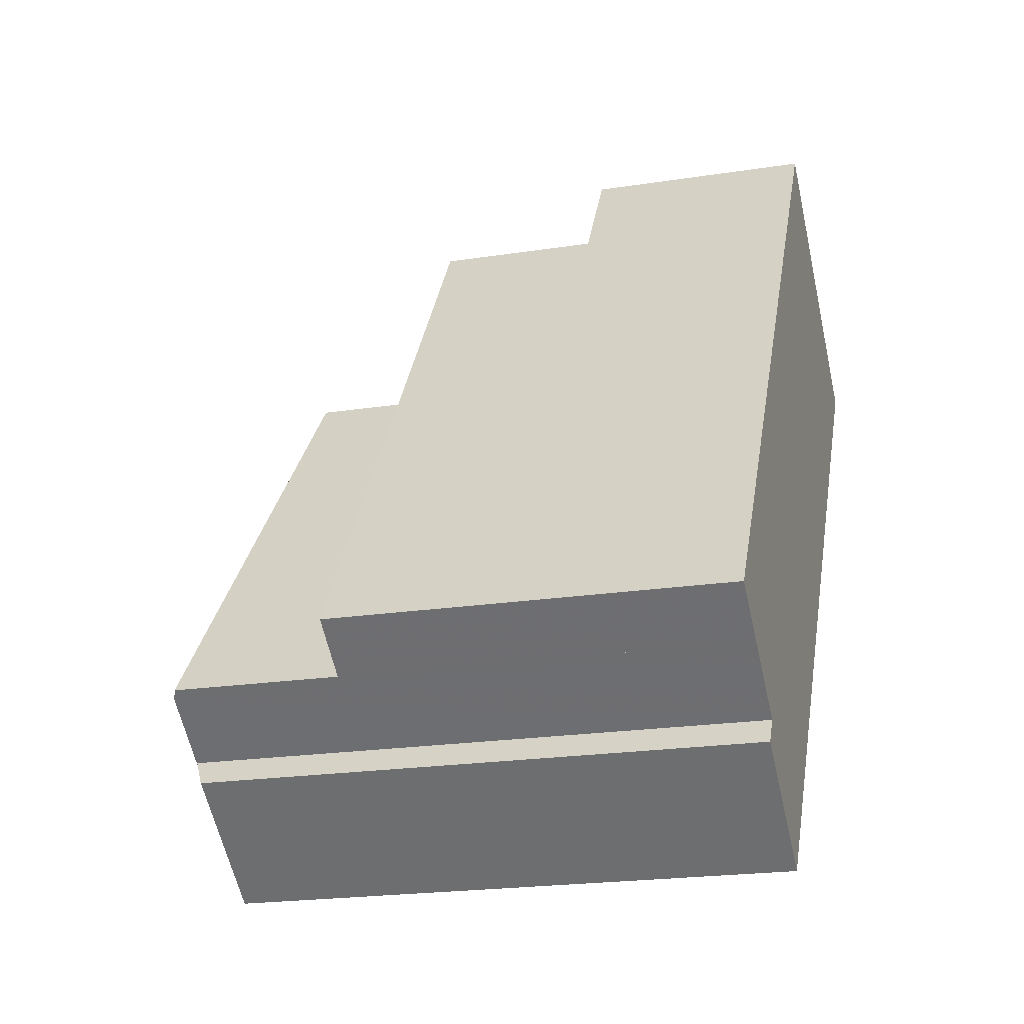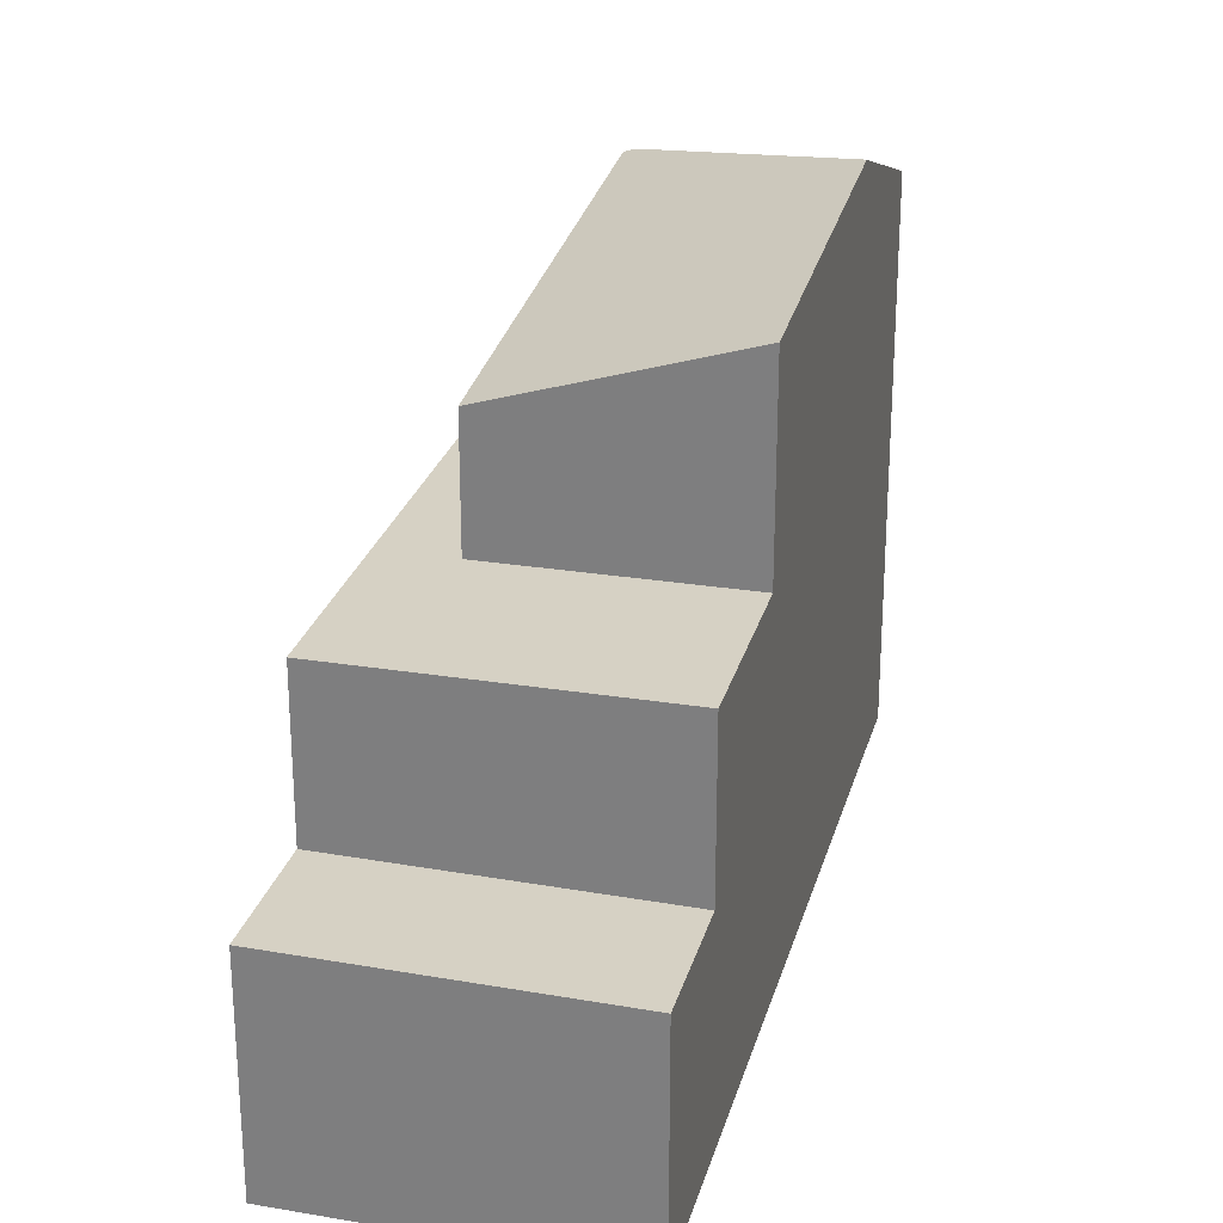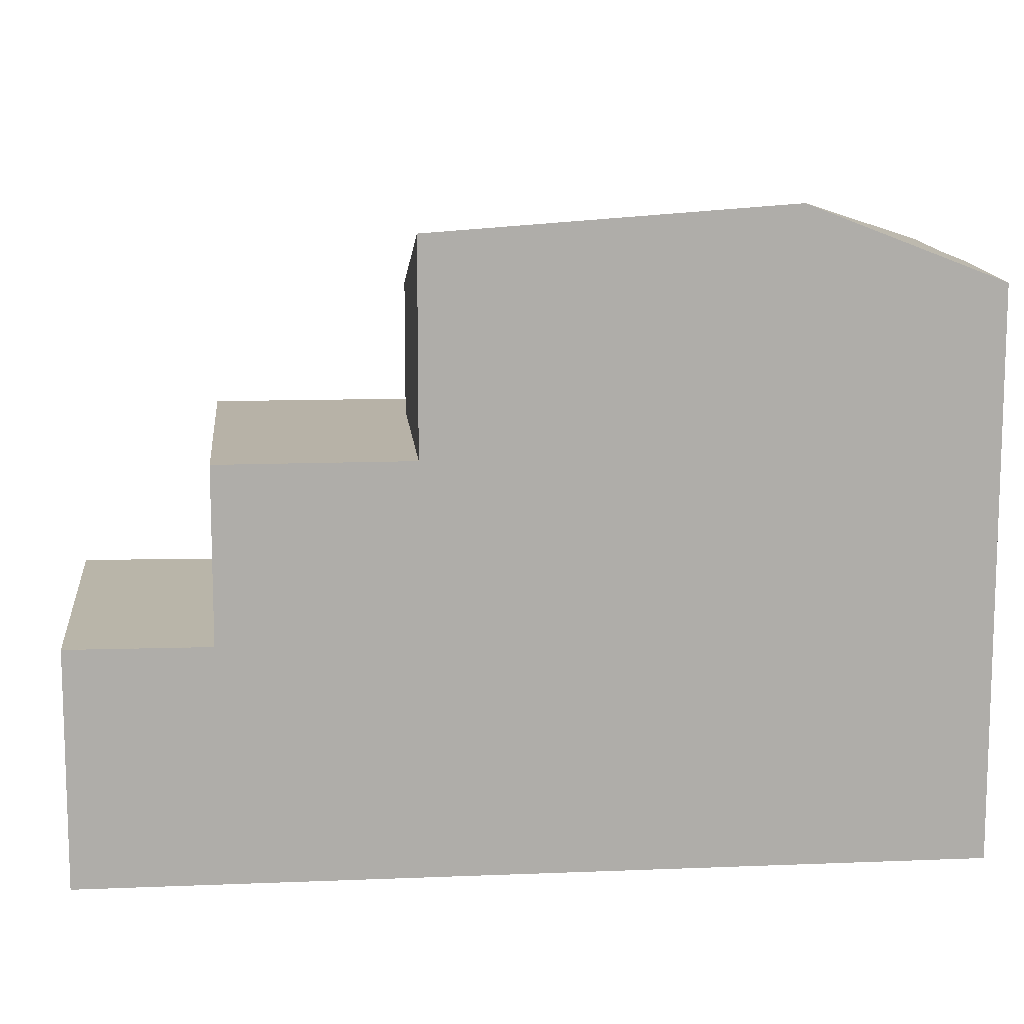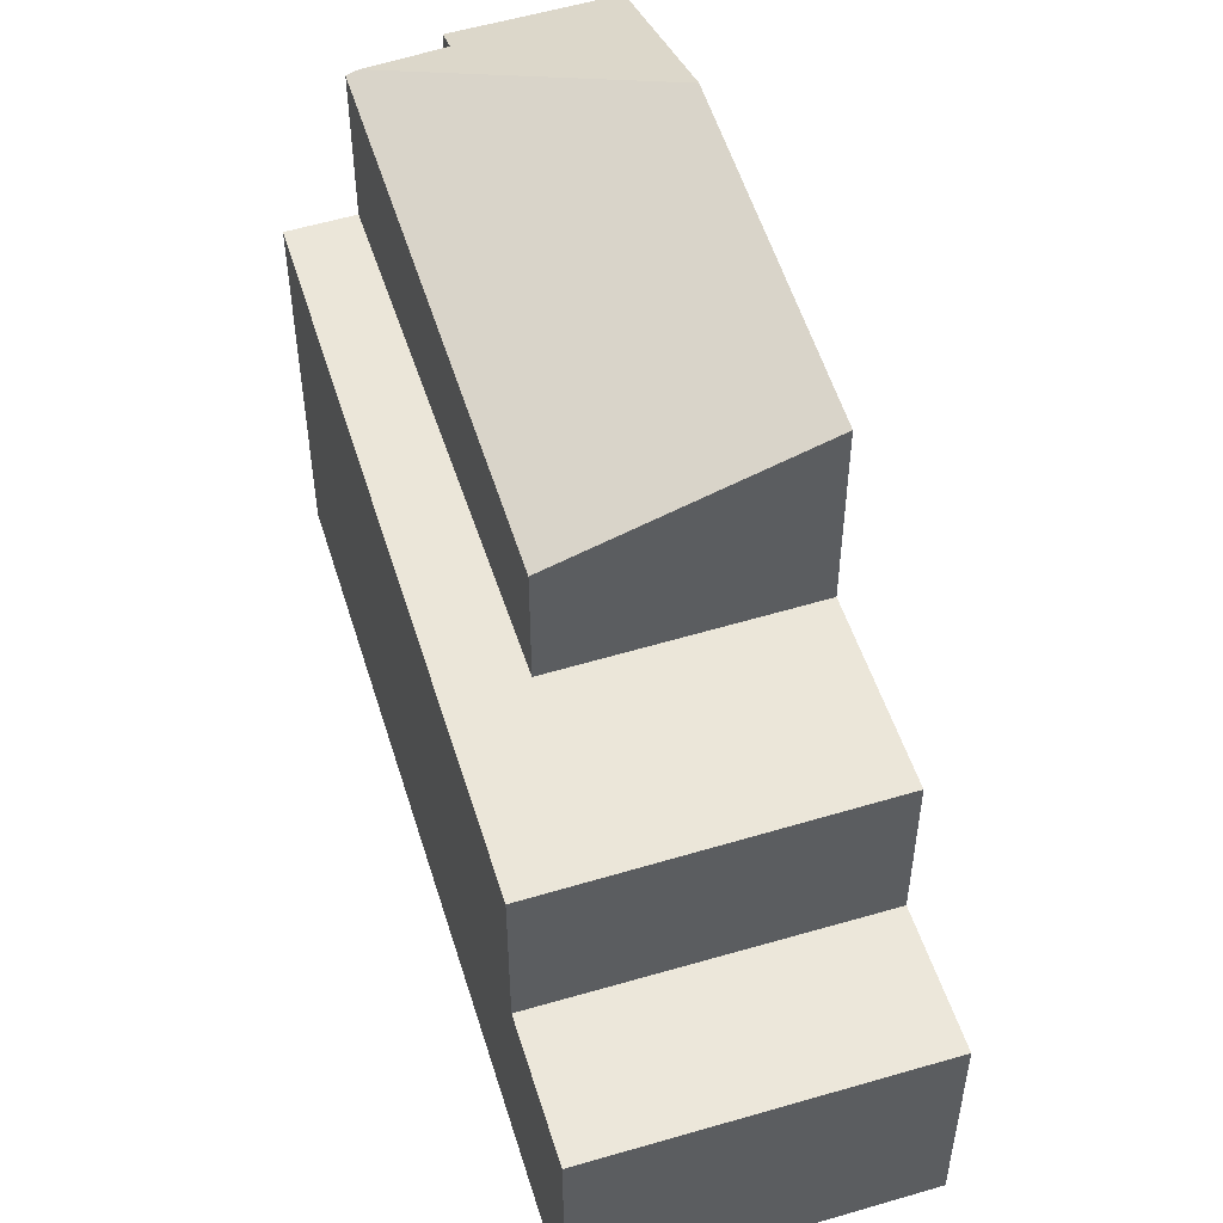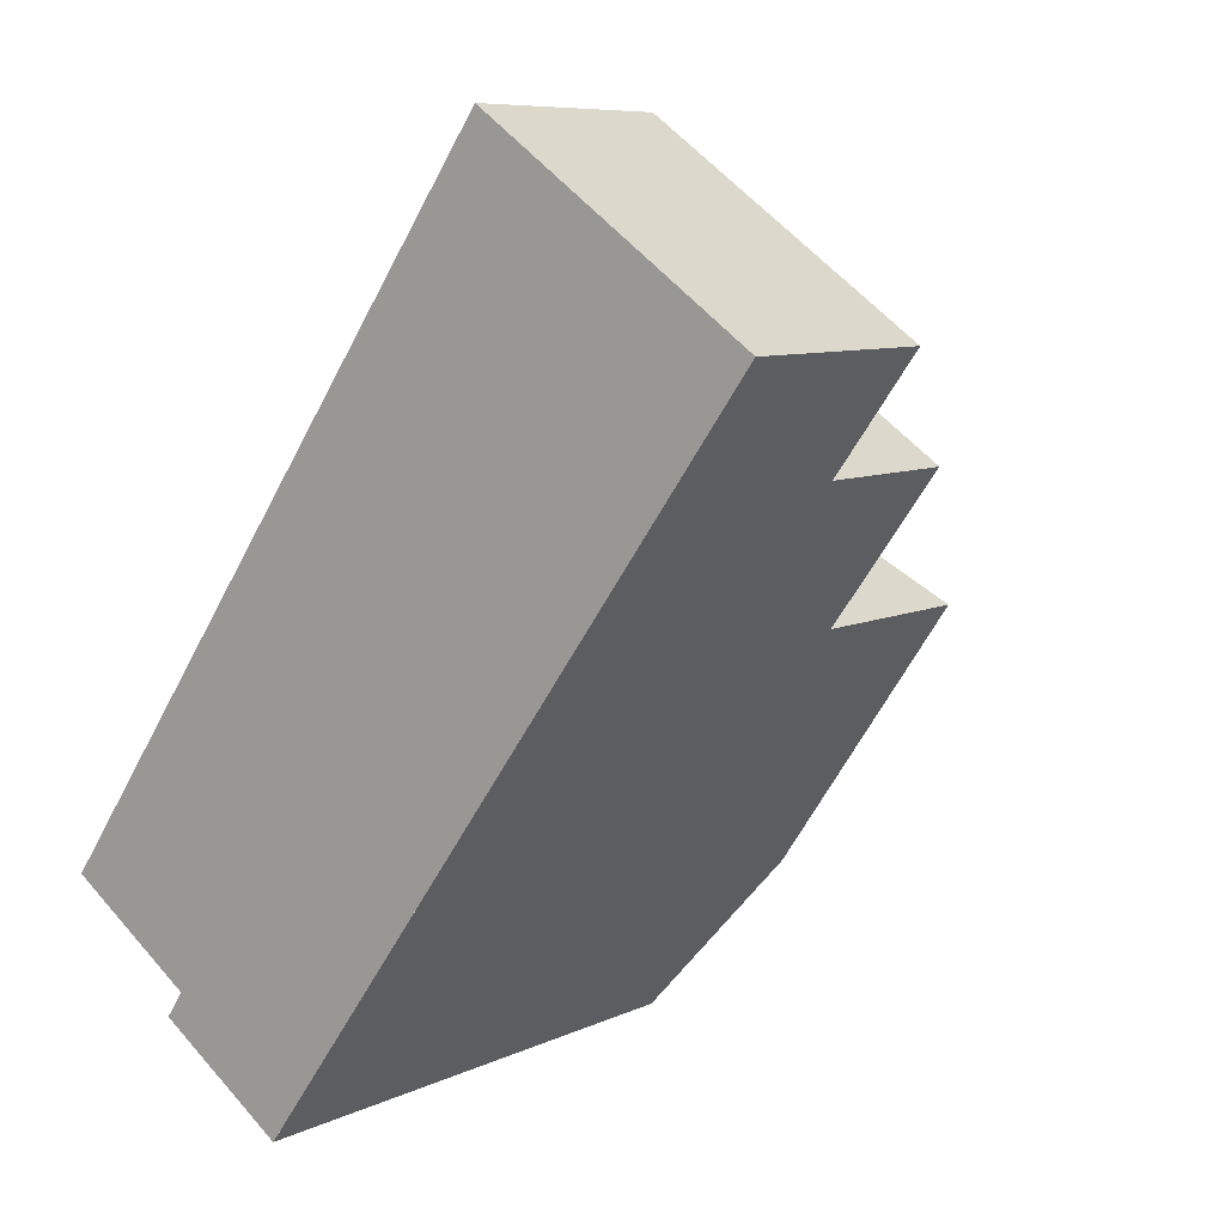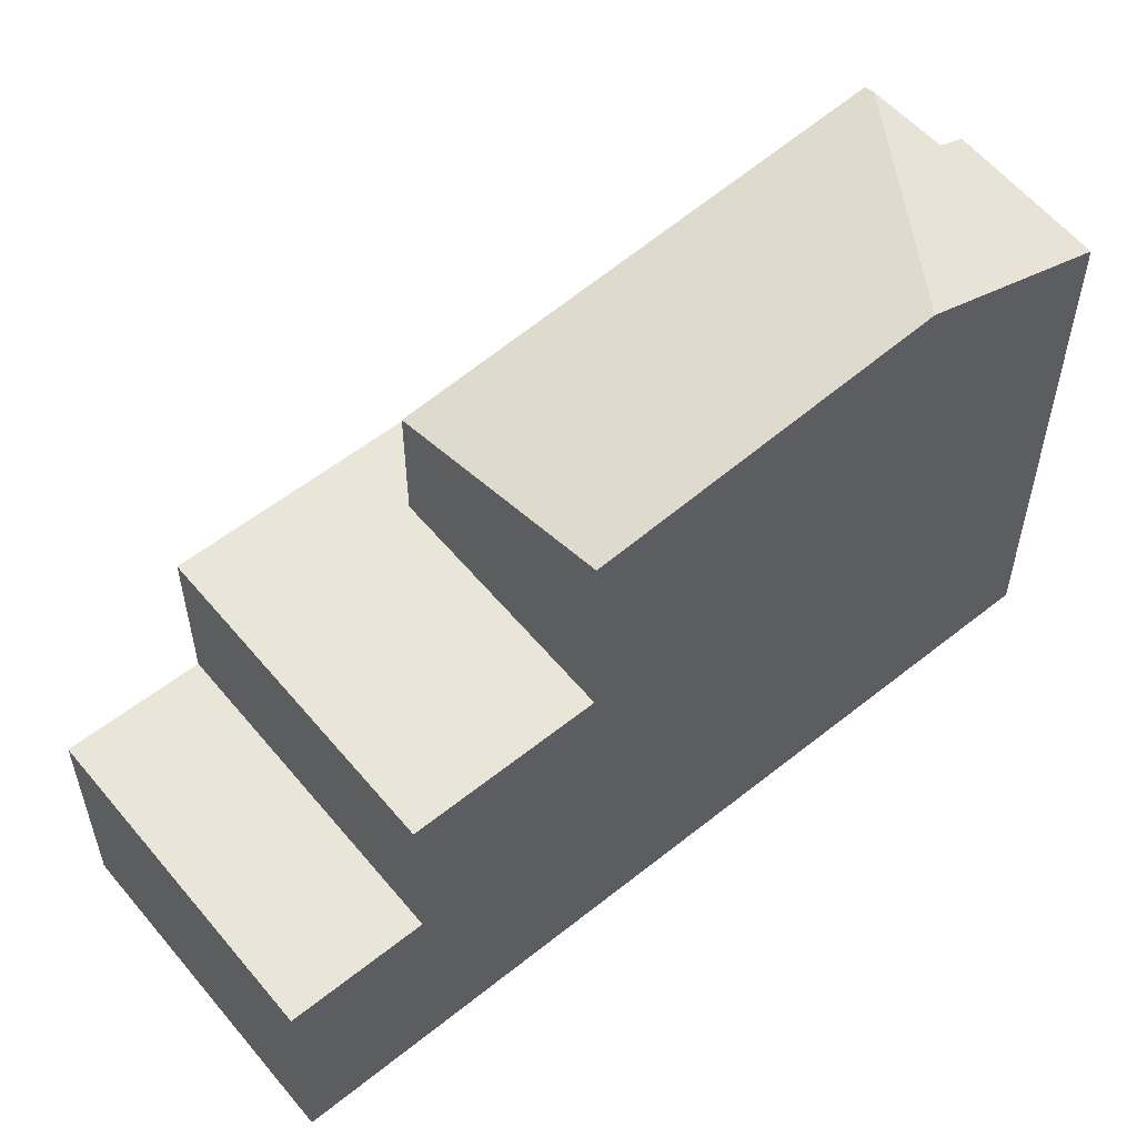
<metadata>
{"format":"obj","ext":"obj","renderer":"f3d","projection":"perspective","resolution":1024,"background":"white","views":[{"elev":-21.4,"azim":105.4,"up":"+Y"},{"elev":27.3,"azim":-129.6,"up":"+Z"},{"elev":13.2,"azim":-59.6,"up":"+Z"},{"elev":54.1,"azim":-162.0,"up":"+Z"},{"elev":7.9,"azim":-142.5,"up":"+Y"},{"elev":58.4,"azim":-93.8,"up":"+Z"}]}
</metadata>
<code>
v -2044 -1451 6.82
v -2057 -1442 3.99
v -2052 -1439 4.009
v -2046 -1452 9.749
v -2046 -1453 9.542
v -2048 -1454 9.569
v -2045 -1451 9.738
v -2050 -1452 10.85
v -2050 -1452 10.85
v -2050 -1452 10.85
v -2045 -1451 9.738
v -2045 -1451 9.674
v -2053 -1447 10.45
v -2049 -1443 6.834
v -2053 -1447 6.897
v -2051 -1441 6.839
v -2055 -1444 6.903
v -2055 -1444 6.903
v -2053 -1447 6.897
v -2052 -1442 6.854
v -2050 -1444 6.848
v -2053 -1447 6.897
v -2055 -1444 6.903
v -2051 -1441 6.839
v -2045 -1451 6.833
v -2057 -1442 3.99
v -2053 -1440 4.004
v -2053 -1440 4.004
v -2057 -1442 3.99
v -2052 -1442 3.986
v -2055 -1444 3.972
v -2055 -1444 3.972
v -2051 -1441 3.991
v -2050 -1452 10.85
v -2048 -1454 9.569
v -2053 -1447 6.897
v -2053 -1447 10.45
v -2055 -1444 6.903
v -2055 -1444 3.972
v -2048 -1454 9.674
v -2048 -1454 9.674
v -2046 -1452 9.653
v -2057 -1442 3.99
v -2052 -1439 4.009
v -2045 -1451 9.674
v -2050 -1444 6.848
v -2050 -1444 9.09
v -2052 -1442 6.854
v -2045 -1451 6.833
v -2052 -1442 3.986
v -2050 -1444 9.09
v -2050 -1444 9.09
v -2053 -1447 10.45
v -2053 -1447 10.45
v -2050 -1444 6.848
v -2055 -1444 3.972
v -2051 -1441 3.991
v -2045 -1451 6.833
v -2044 -1451 6.82
v -2044 -1451 -8.882e-16
v -2045 -1451 8.882e-16
v -2057 -1442 3.99
v -2057 -1442 3.99
v -2057 -1442 0
v -2057 -1442 4.441e-16
v -2052 -1439 4.009
v -2052 -1439 4.009
v -2052 -1439 0
v -2052 -1439 0
v -2046 -1452 9.653
v -2046 -1452 9.749
v -2046 -1452 1.776e-15
v -2046 -1452 0
v -2048 -1454 9.569
v -2046 -1453 9.542
v -2046 -1453 0
v -2048 -1454 0
v -2048 -1454 9.674
v -2048 -1454 9.569
v -2048 -1454 0
v -2048 -1454 0
v -2053 -1447 10.45
v -2050 -1452 10.85
v -2050 -1452 -1.776e-15
v -2053 -1447 0
v -2046 -1452 9.749
v -2045 -1451 9.738
v -2045 -1451 0
v -2046 -1452 1.776e-15
v -2044 -1451 6.82
v -2049 -1443 6.834
v -2049 -1443 0
v -2044 -1451 -8.882e-16
v -2055 -1444 6.903
v -2053 -1447 6.897
v -2053 -1447 0
v -2055 -1444 8.882e-16
v -2049 -1443 6.834
v -2051 -1441 6.839
v -2051 -1441 0
v -2049 -1443 0
v -2053 -1440 4.004
v -2057 -1442 3.99
v -2057 -1442 4.441e-16
v -2053 -1440 0
v -2052 -1439 4.009
v -2053 -1440 4.004
v -2053 -1440 0
v -2052 -1439 0
v -2048 -1454 9.569
v -2048 -1454 9.569
v -2048 -1454 0
v -2048 -1454 0
v -2050 -1452 10.85
v -2048 -1454 9.674
v -2048 -1454 0
v -2050 -1452 -1.776e-15
v -2046 -1453 9.542
v -2046 -1452 9.653
v -2046 -1452 0
v -2046 -1453 0
v -2057 -1442 3.99
v -2057 -1442 3.99
v -2057 -1442 0
v -2057 -1442 0
v -2051 -1441 3.991
v -2052 -1439 4.009
v -2052 -1439 0
v -2051 -1441 0
v -2045 -1451 9.738
v -2045 -1451 9.674
v -2045 -1451 0
v -2045 -1451 0
v -2057 -1442 3.99
v -2055 -1444 3.972
v -2055 -1444 0
v -2057 -1442 0
v -2044 -1451 0
v -2046 -1452 0
v -2046 -1453 0
v -2048 -1454 0
v -2057 -1442 0
v -2052 -1439 0
f 43 2 26 29
f 41 10 34 40
f 37 13 22 36
f 54 9 8 53
f 19 15 17 18
f 21 19 18 20
f 20 16 14 21
f 38 23 32 39
f 55 25 12 52
f 29 26 27 28
f 28 27 3 44
f 31 29 28 30
f 40 34 11 4 42
f 47 37 36 46
f 48 38 39 50
f 40 35 6 41
f 42 5 35 40
f 56 43 29 31
f 30 28 44 57
f 51 45 7 9 54
f 21 14 1 49
f 50 33 24 48
f 59 60 61 58
f 63 64 65 62
f 67 68 69 66
f 71 72 73 70
f 75 76 77 74
f 79 80 81 78
f 83 84 85 82
f 87 88 89 86
f 91 92 93 90
f 95 96 97 94
f 99 100 101 98
f 103 104 105 102
f 107 108 109 106
f 111 112 113 110
f 115 116 117 114
f 119 120 121 118
f 123 124 125 122
f 127 128 129 126
f 131 132 133 130
f 135 136 137 134
f 139 140 141 142 143 138

</code>
